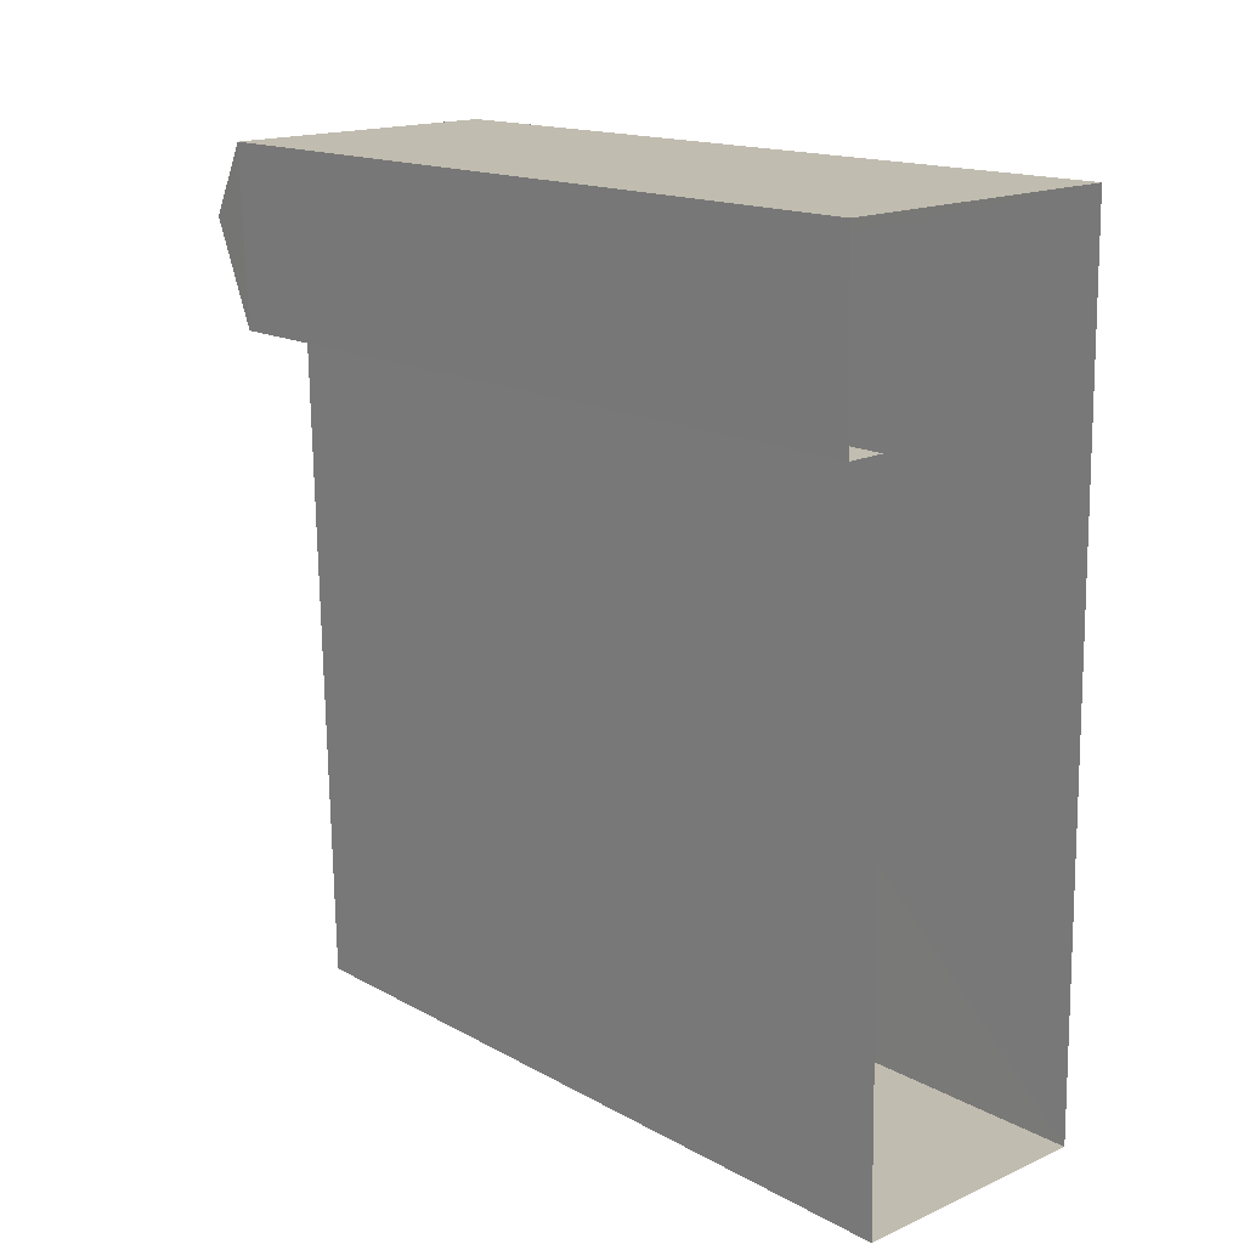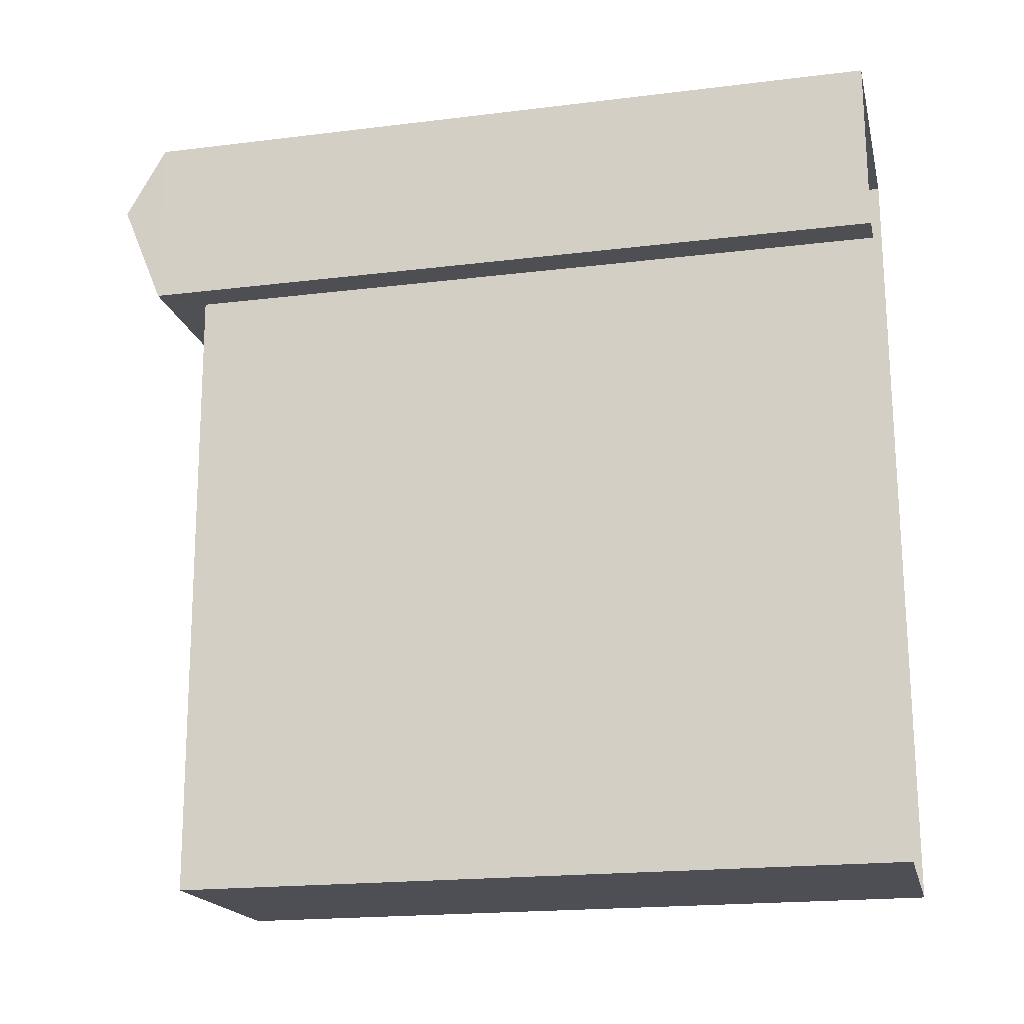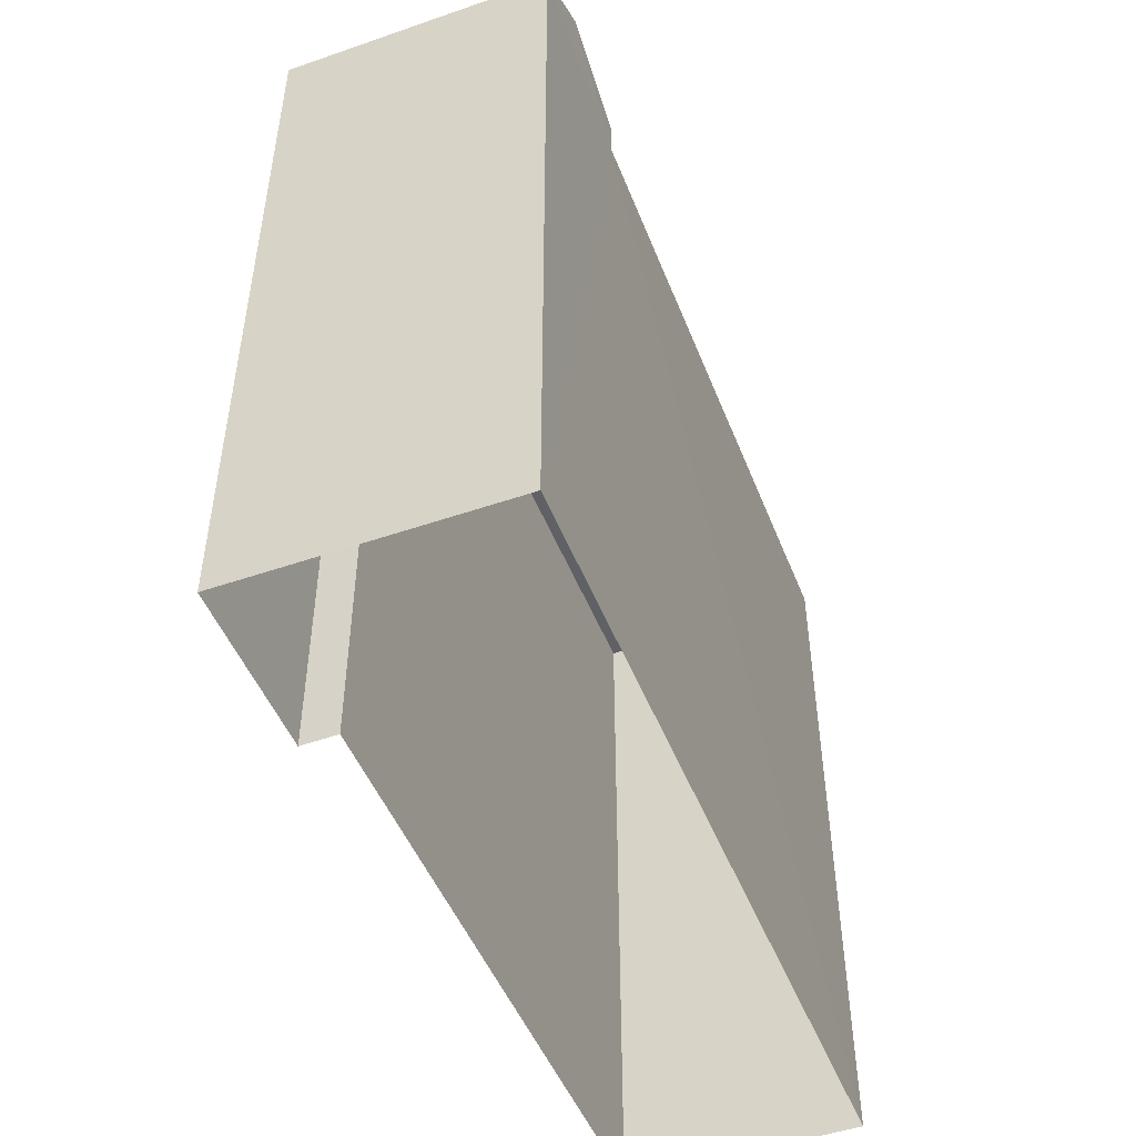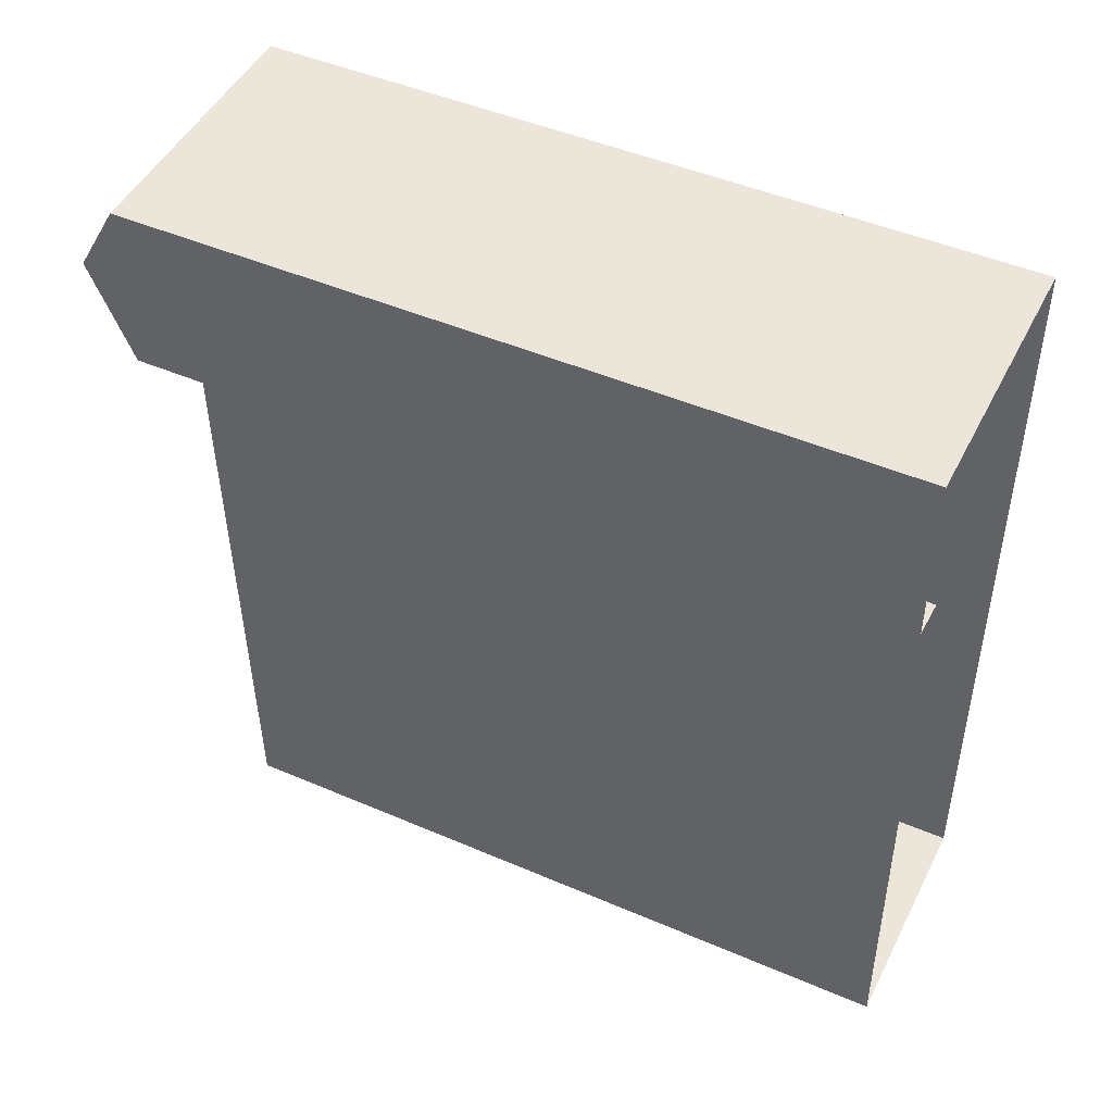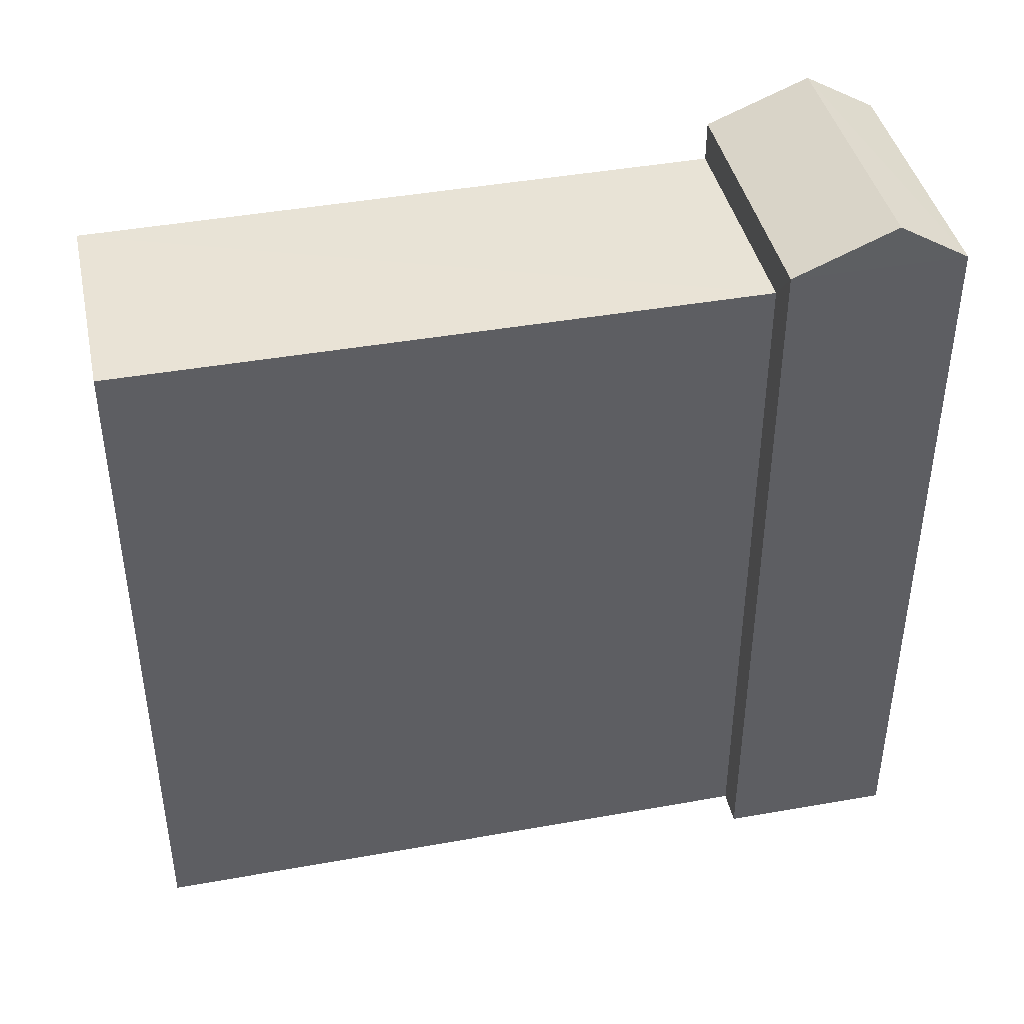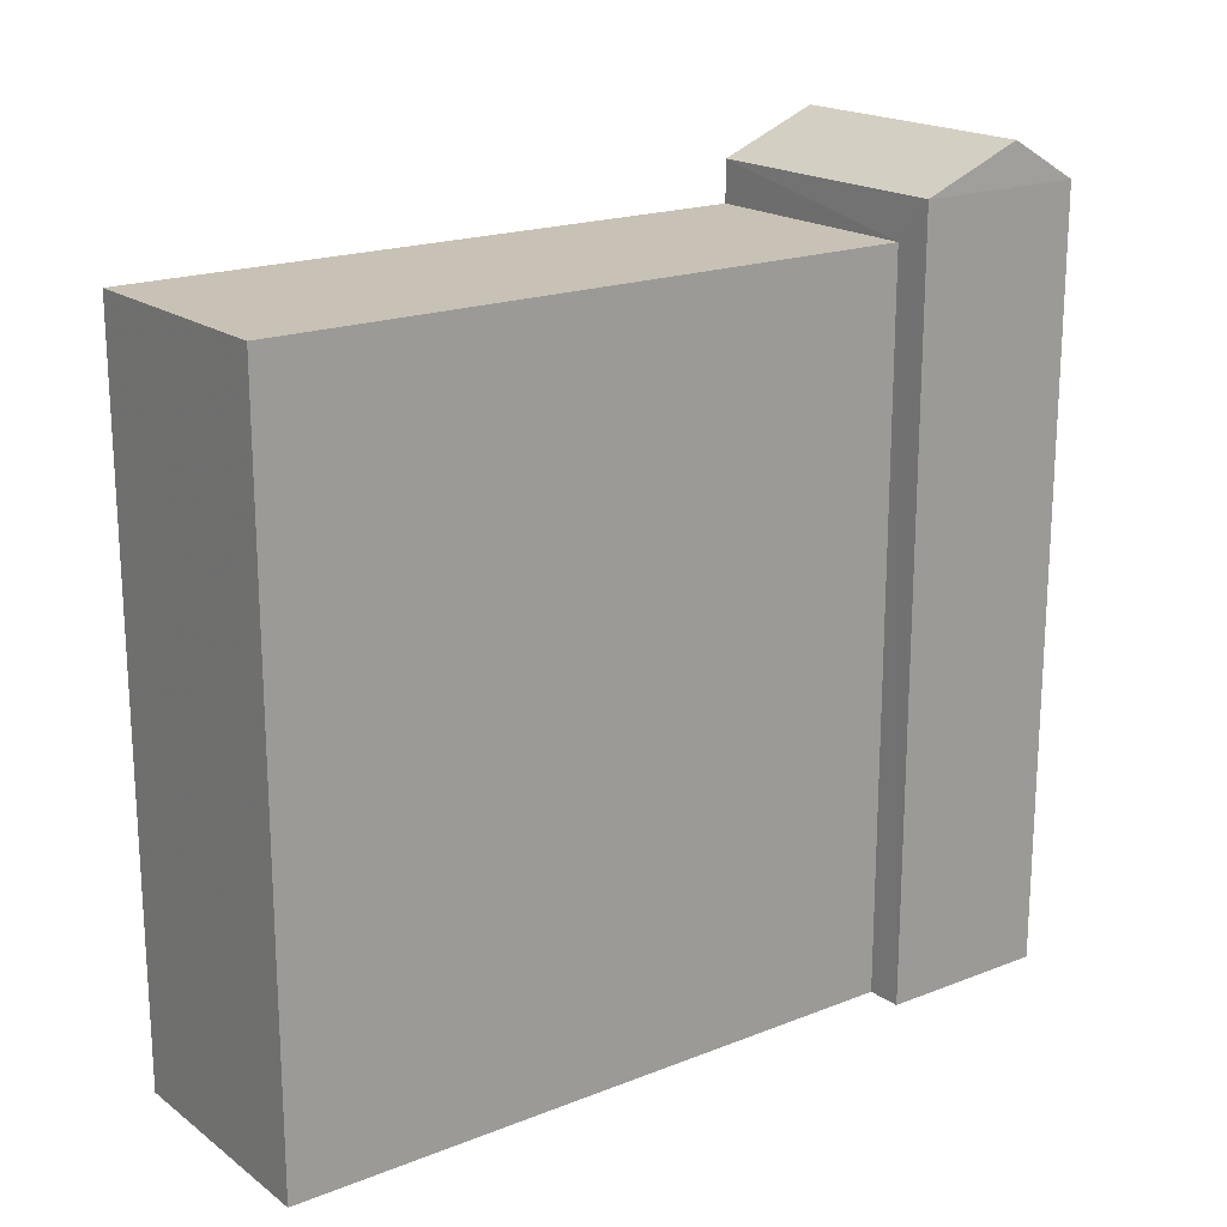
<metadata>
{"format":"obj","ext":"obj","renderer":"f3d","projection":"perspective","resolution":1024,"background":"white","views":[{"elev":15.7,"azim":138.7,"up":"+Y"},{"elev":-19.5,"azim":102.9,"up":"+Y"},{"elev":-48.7,"azim":-160.1,"up":"+Z"},{"elev":46.9,"azim":116.0,"up":"+Y"},{"elev":41.9,"azim":76.6,"up":"+Z"},{"elev":19.0,"azim":52.2,"up":"+Z"}]}
</metadata>
<code>
v -3.719e+05 -1.045e+05 29.41
v -3.719e+05 -1.045e+05 29.41
v -3.719e+05 -1.045e+05 29.41
v -3.719e+05 -1.045e+05 29.41
v -3.719e+05 -1.045e+05 29.41
v -3.719e+05 -1.045e+05 29.41
v -3.719e+05 -1.045e+05 42.21
v -3.719e+05 -1.045e+05 42.21
v -3.719e+05 -1.045e+05 42.9
v -3.719e+05 -1.045e+05 42.9
v -3.719e+05 -1.045e+05 42.21
v -3.719e+05 -1.045e+05 42.21
v -3.719e+05 -1.045e+05 41.52
v -3.719e+05 -1.045e+05 41.52
v -3.719e+05 -1.045e+05 41.52
v -3.719e+05 -1.045e+05 41.52
f 1 2 3
f 2 4 3
f 3 5 6
f 3 4 5
f 7 8 9
f 10 7 9
f 11 12 10
f 9 11 10
f 13 14 15
f 13 16 14
f 3 6 13
f 6 12 13
f 13 11 16
f 13 12 11
f 7 5 4
f 8 7 4
f 15 2 1
f 15 14 2
f 3 15 1
f 3 13 15
f 16 2 14
f 2 16 4
f 9 8 16
f 9 16 11
f 8 4 16
f 12 6 7
f 12 7 10
f 6 5 7

</code>
